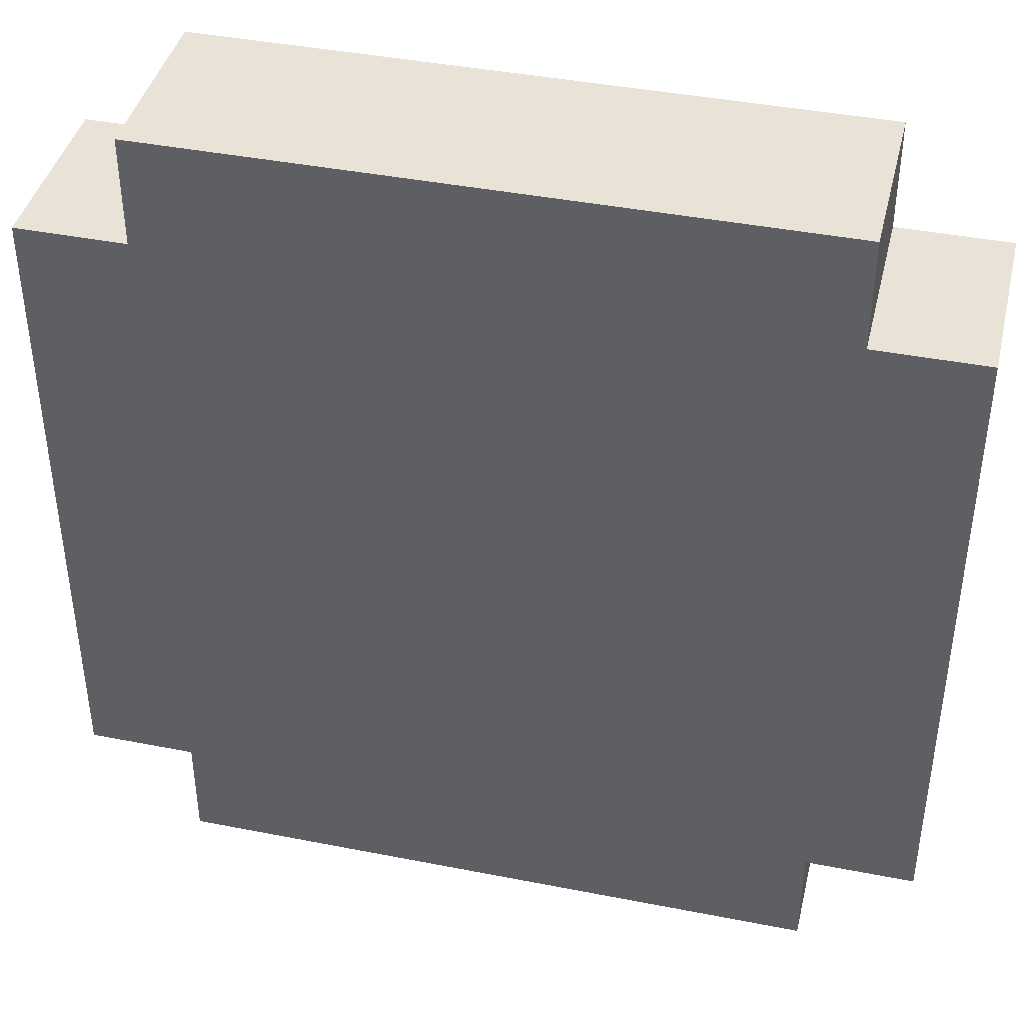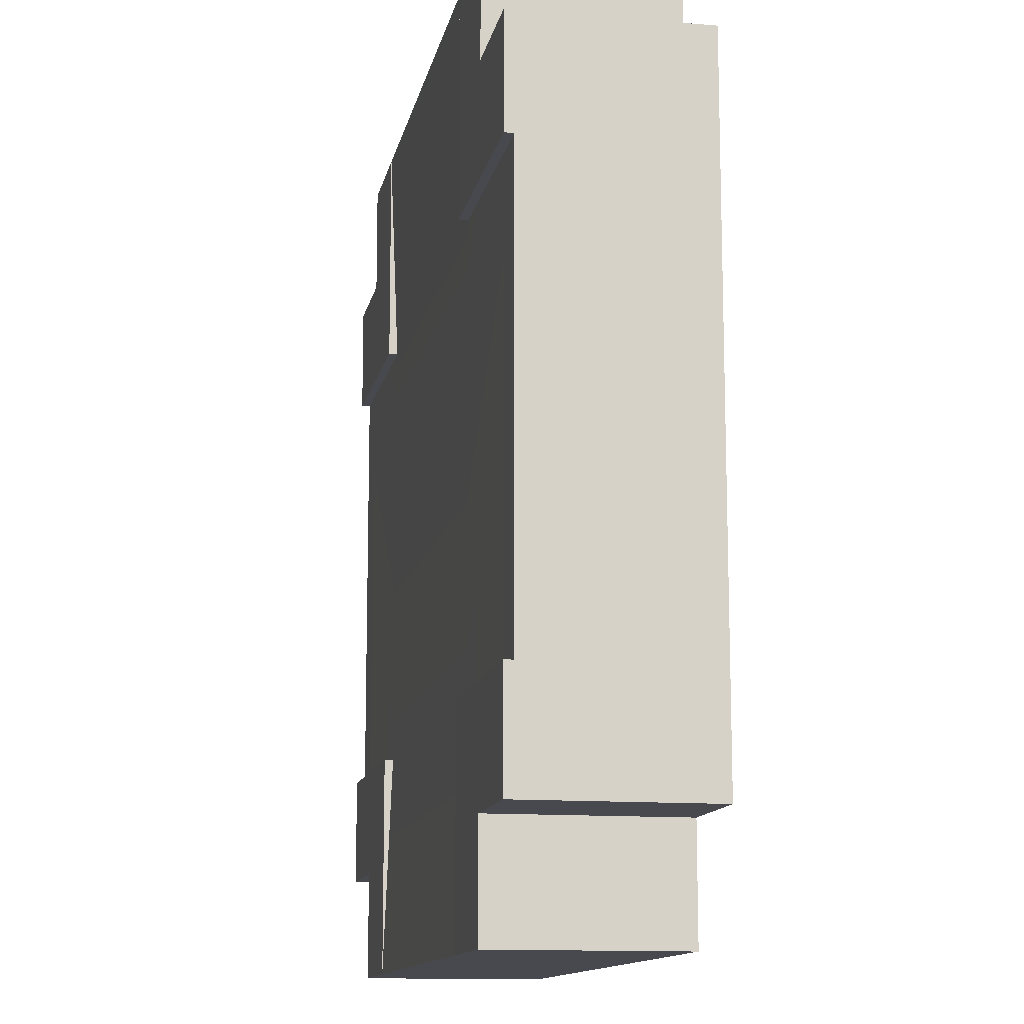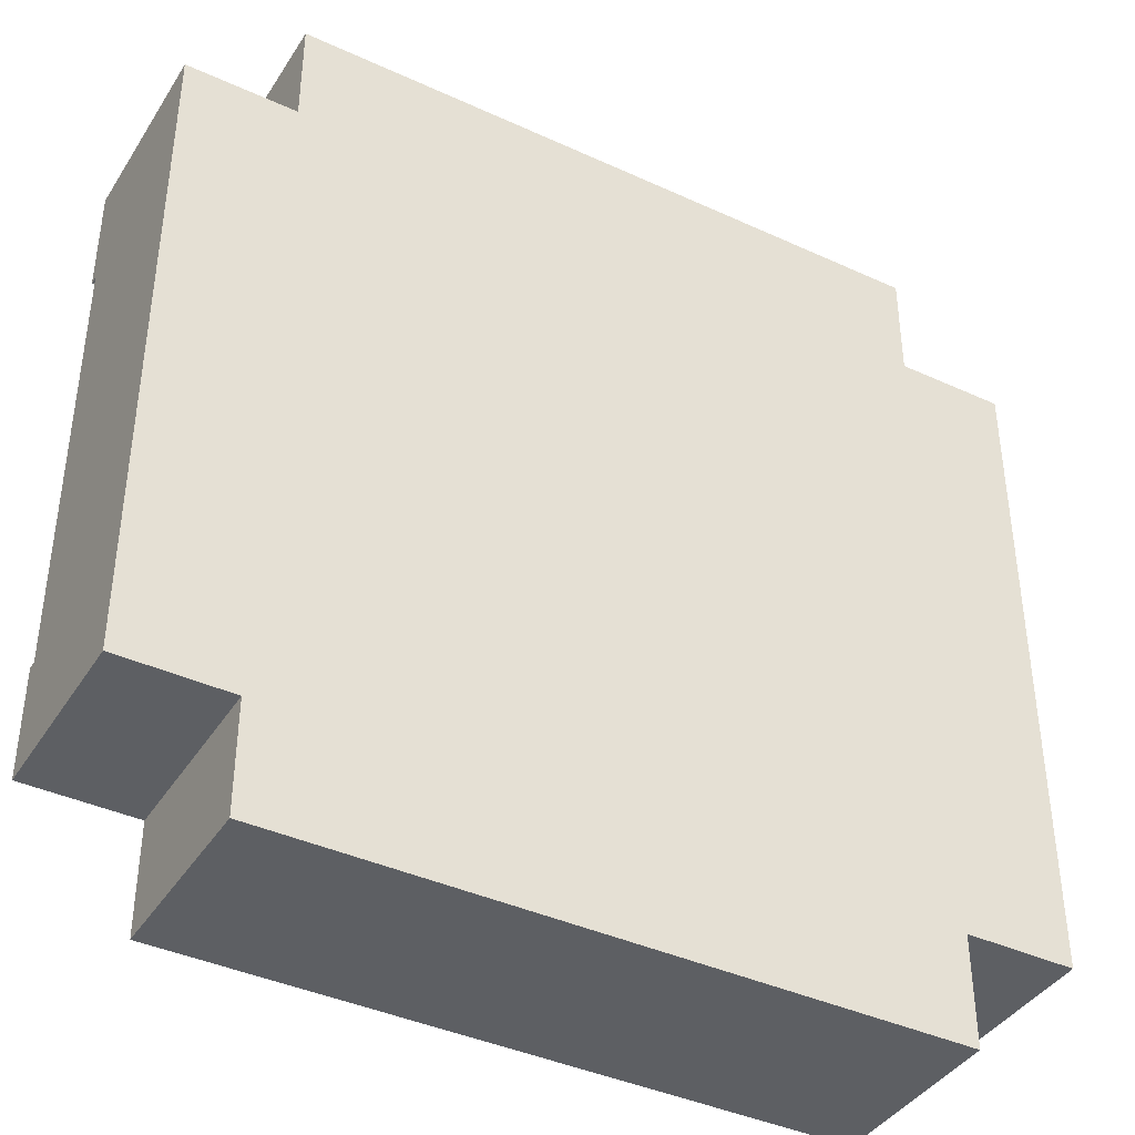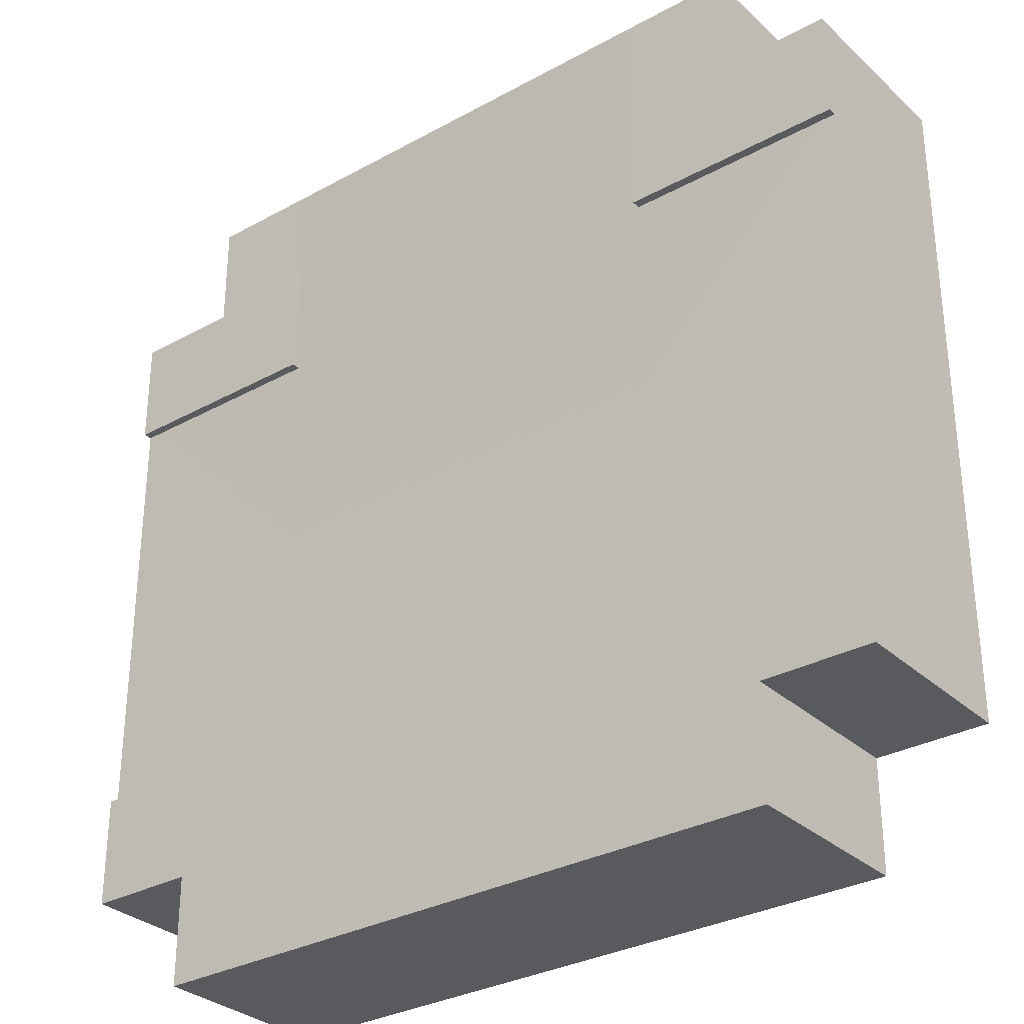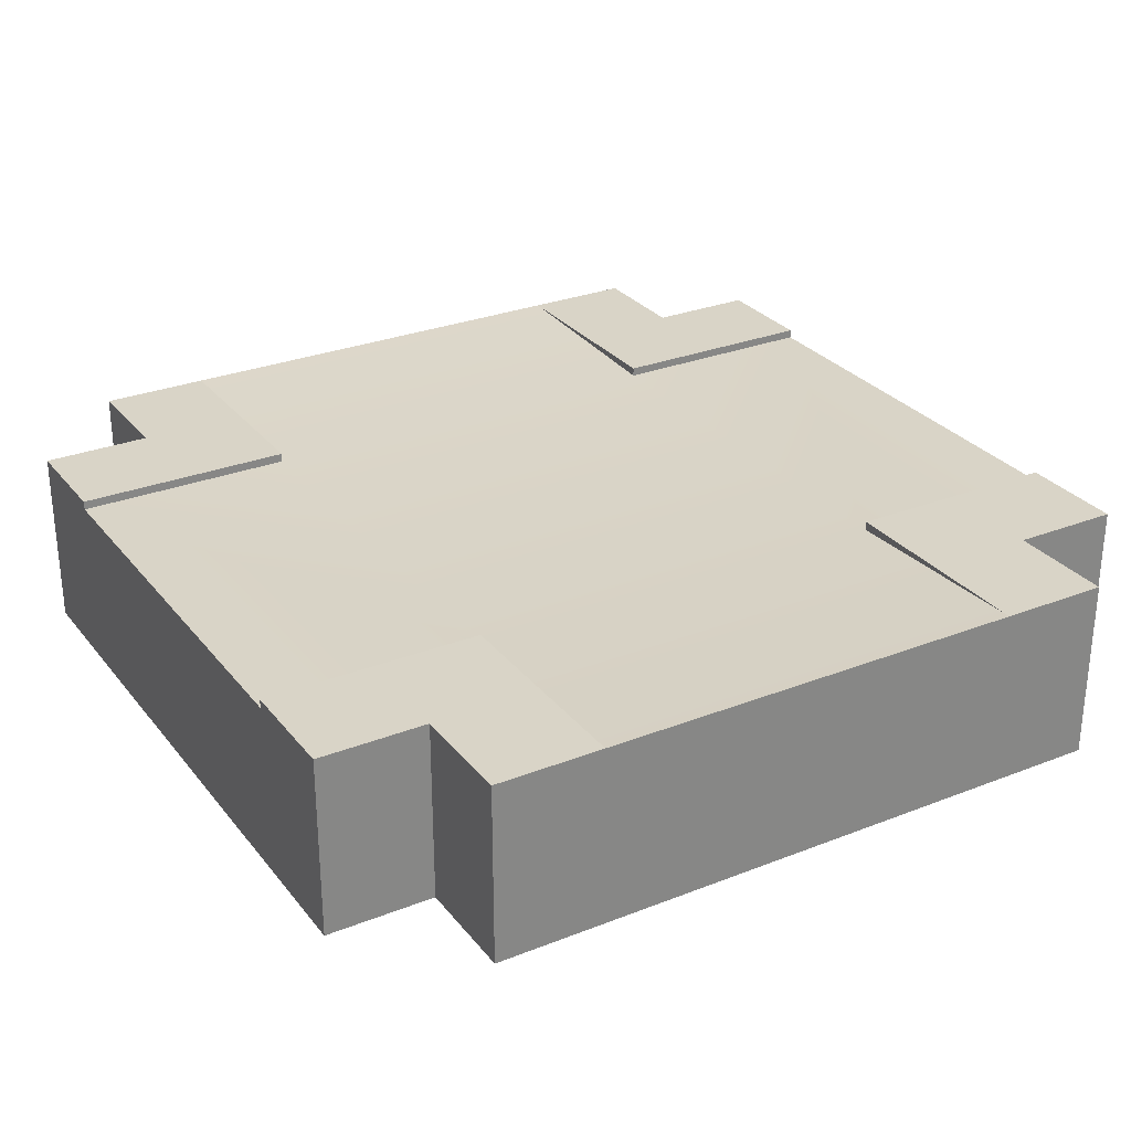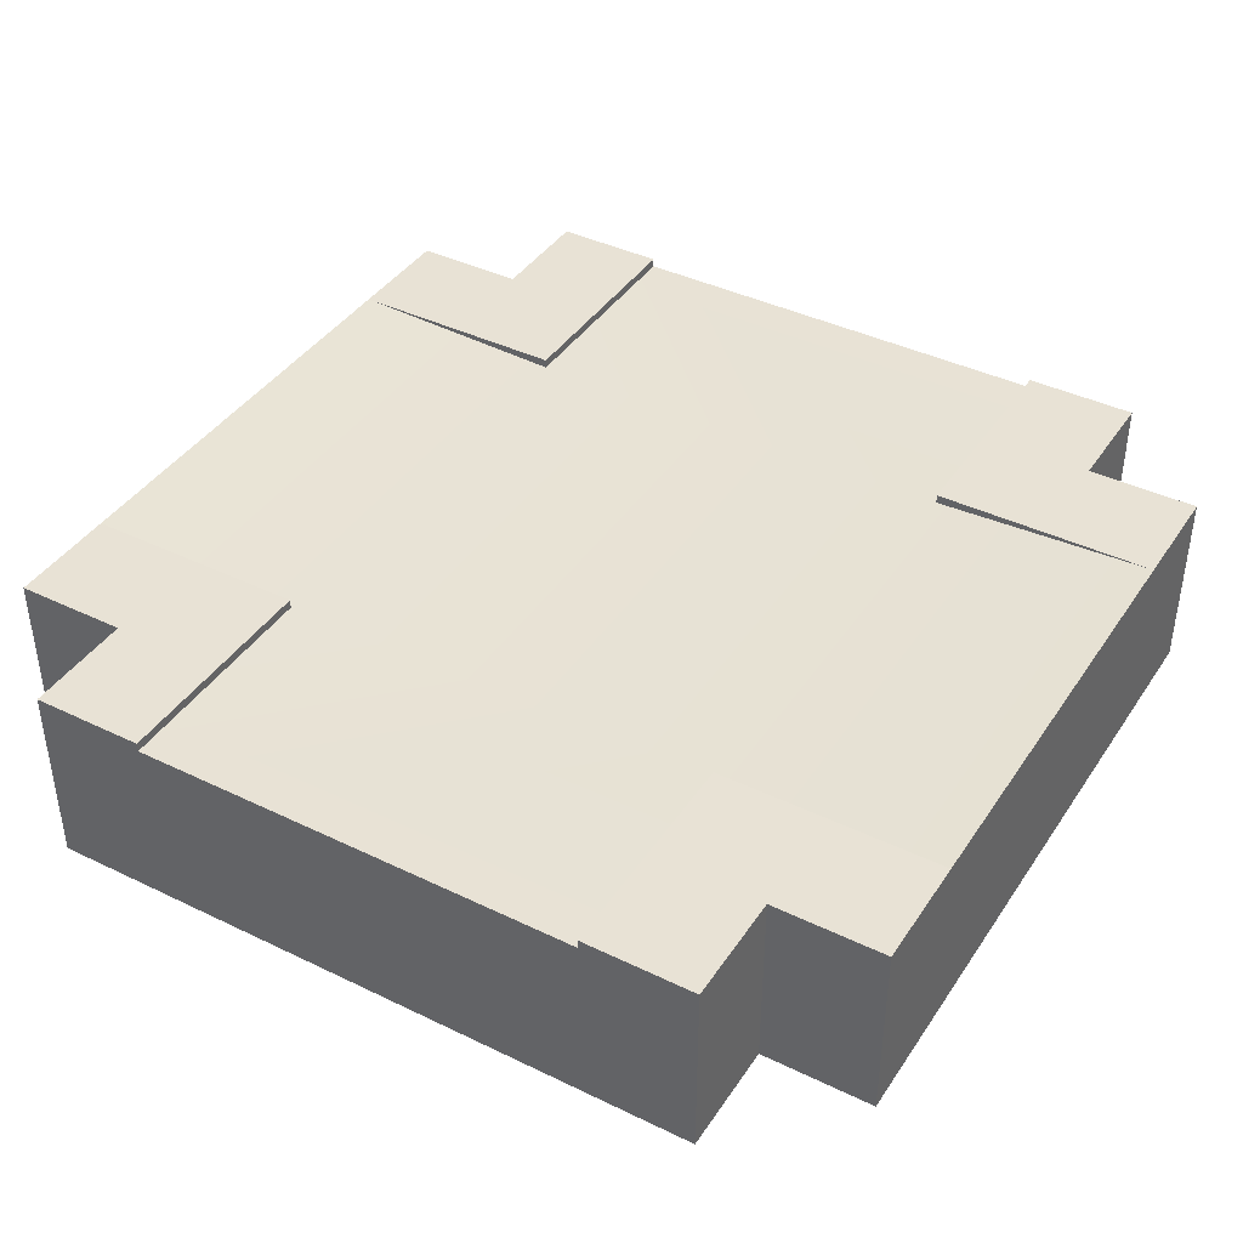
<metadata>
{"format":"obj","ext":"obj","renderer":"f3d","projection":"perspective","resolution":1024,"background":"white","views":[{"elev":41.4,"azim":13.4,"up":"+Z"},{"elev":-12.7,"azim":-101.0,"up":"+Z"},{"elev":-40.2,"azim":-29.5,"up":"+Z"},{"elev":-31.3,"azim":-141.9,"up":"+Z"},{"elev":28.7,"azim":149.5,"up":"+Y"},{"elev":40.8,"azim":120.6,"up":"+Y"}]}
</metadata>
<code>
o roadTile_137
v 3 0.6 -0.75
v 2.25 0.6 -0.75
v 2.25 0.63 -0.75
v 3 0.63 -0.75
v 2.25 0.6 -2.25
v 0.75 0.6 -2.25
v -0 0.6 -2.25
v -0 0.6 -0.75
v 0.75 0.6 -0.75
v 3 0.6 -2.25
v 2.25 0.63 -3
v 0.75 0.63 -3
v 2.25 0.63 -2.25
v 3 0.63 -2.25
v 3 0.63 -0.375
v 3 0 -0.375
v 3 0 -2.625
v 3 0.63 -2.625
v 3 0.3 -2.25
v 3 0.3 -0.75
v 2.625 0.63 -0.375
v 2.625 0 -0.375
v 2.625 0.63 -0
v 2.25 0.63 -0
v 2.625 0 -0
v 0.375 0.63 -0
v 0.375 0 -0
v 0.75 0.63 -0
v 0.375 0.63 -0.375
v 0.375 0 -0.375
v -0 0.63 -0.375
v 0.75 0.63 -0.75
v -0 0.63 -0.75
v -0 0 -0.375
v -0 0 -2.625
v -0 0.3 -0.75
v -0 0.3 -2.25
v -0 0.63 -2.25
v -0 0.63 -2.625
v 0.375 0 -2.625
v 0.375 0 -3
v 2.625 0 -3
v 2.625 0 -2.625
v 0.375 0.63 -2.625
v 0.375 0.63 -3
v 0.75 0.63 -2.25
v 2.625 0.63 -3
v 2.625 0.63 -2.625
f 2 4 1
f 11 6 5
f 11 5 13
f 14 5 10
f 16 17 19
f 21 16 15
f 21 4 3
f 23 22 21
f 24 28 27
f 29 27 26
f 29 28 32
f 31 30 29
f 35 34 37
f 40 43 22
f 44 35 39
f 44 38 46
f 45 40 44
f 12 11 42
f 48 42 47
f 48 11 13
f 18 43 48
f 6 38 7
f 6 12 46
f 32 8 33
f 28 9 32
f 2 28 24
f 2 24 3
f 2 3 4
f 11 12 6
f 14 13 5
f 4 15 1
f 15 16 20
f 1 15 20
f 17 18 19
f 18 14 10
f 10 19 18
f 19 20 16
f 21 22 16
f 24 23 21
f 21 15 4
f 3 24 21
f 23 25 22
f 28 26 27
f 27 25 24
f 25 23 24
f 29 30 27
f 33 31 29
f 29 26 28
f 32 33 29
f 31 34 30
f 34 31 36
f 31 33 8
f 8 36 31
f 38 39 7
f 39 35 37
f 7 39 37
f 34 36 37
f 22 25 27
f 30 34 35
f 22 27 30
f 17 16 22
f 41 42 43
f 43 17 22
f 22 30 40
f 30 35 40
f 40 41 43
f 44 40 35
f 12 45 44
f 44 39 38
f 46 12 44
f 45 41 40
f 11 47 42
f 42 41 12
f 41 45 12
f 48 43 42
f 14 18 48
f 48 47 11
f 13 14 48
f 18 17 43
f 6 46 38
f 32 9 8
f 2 9 28
f 6 8 9
f 37 8 7
f 20 10 1
f 10 5 1
f 5 6 2
f 1 5 2
f 6 7 8
f 9 2 6
f 37 36 8
f 20 19 10

</code>
